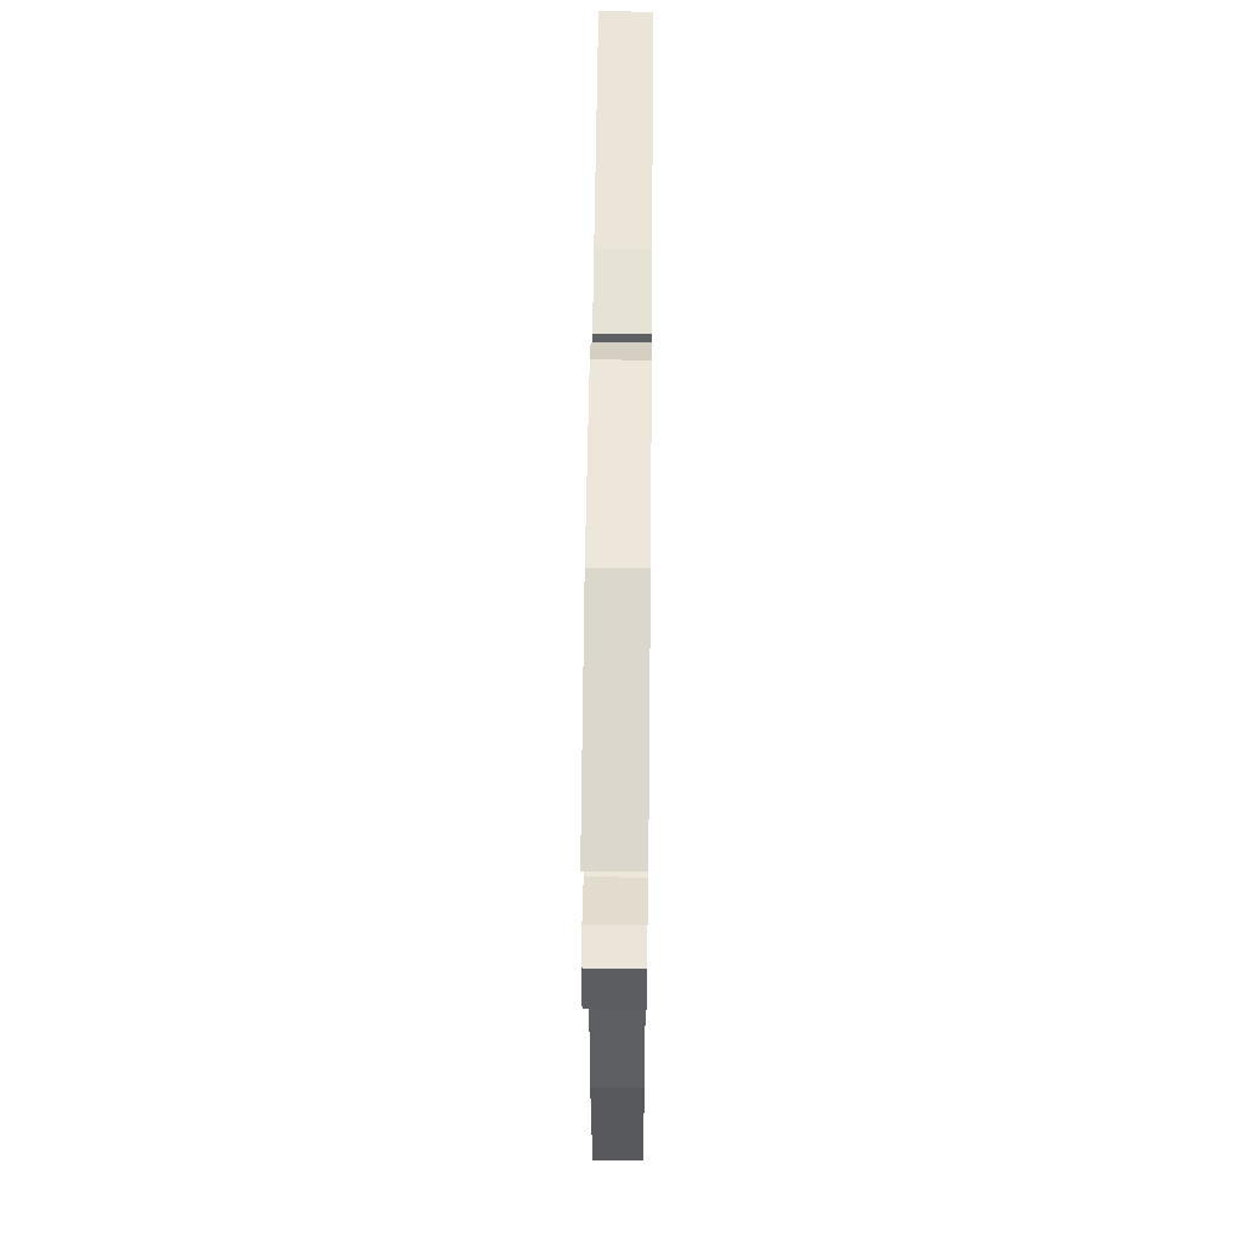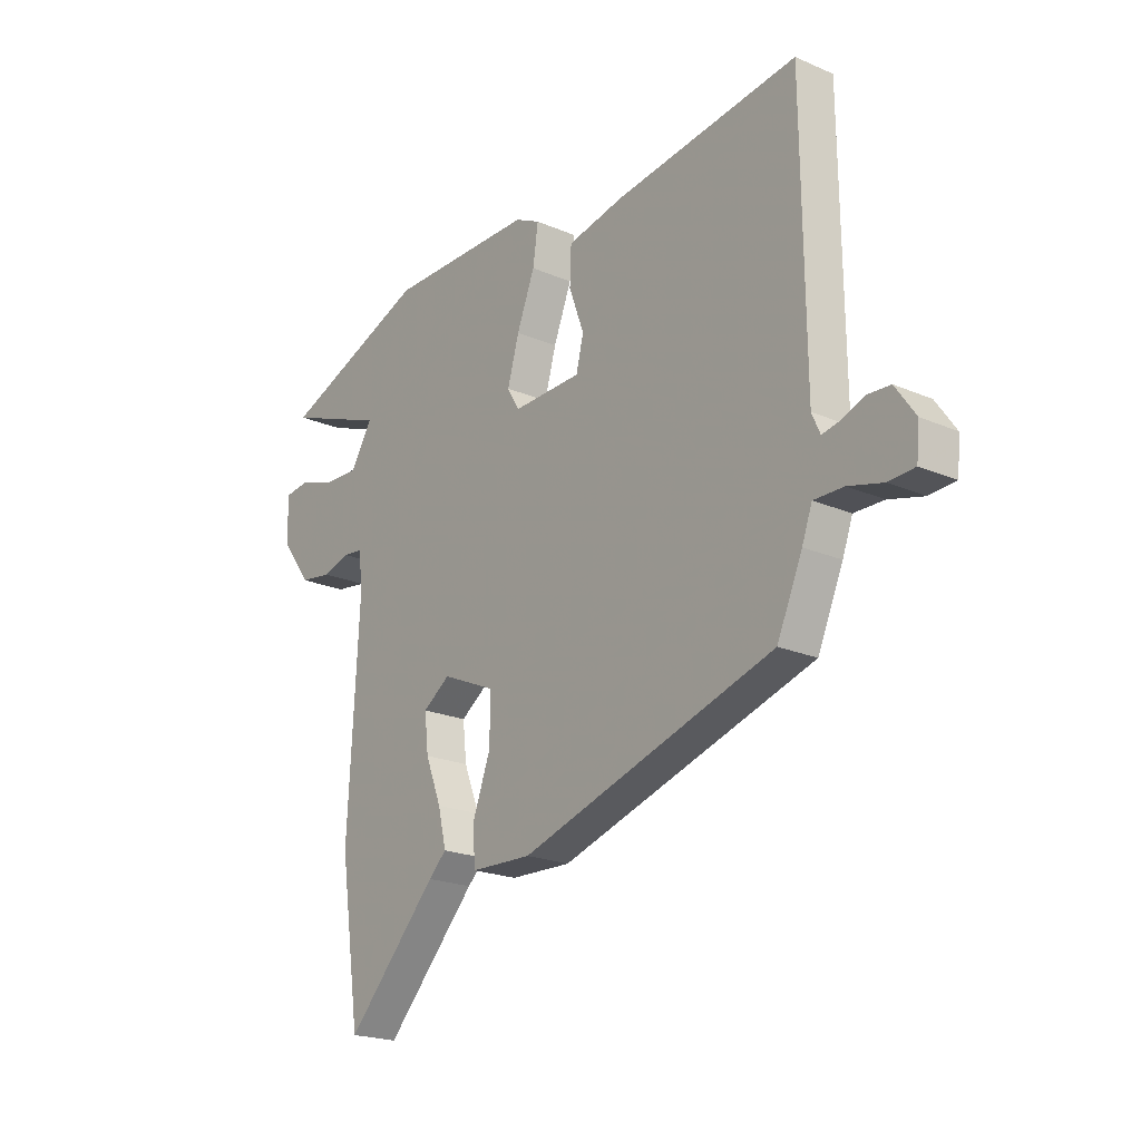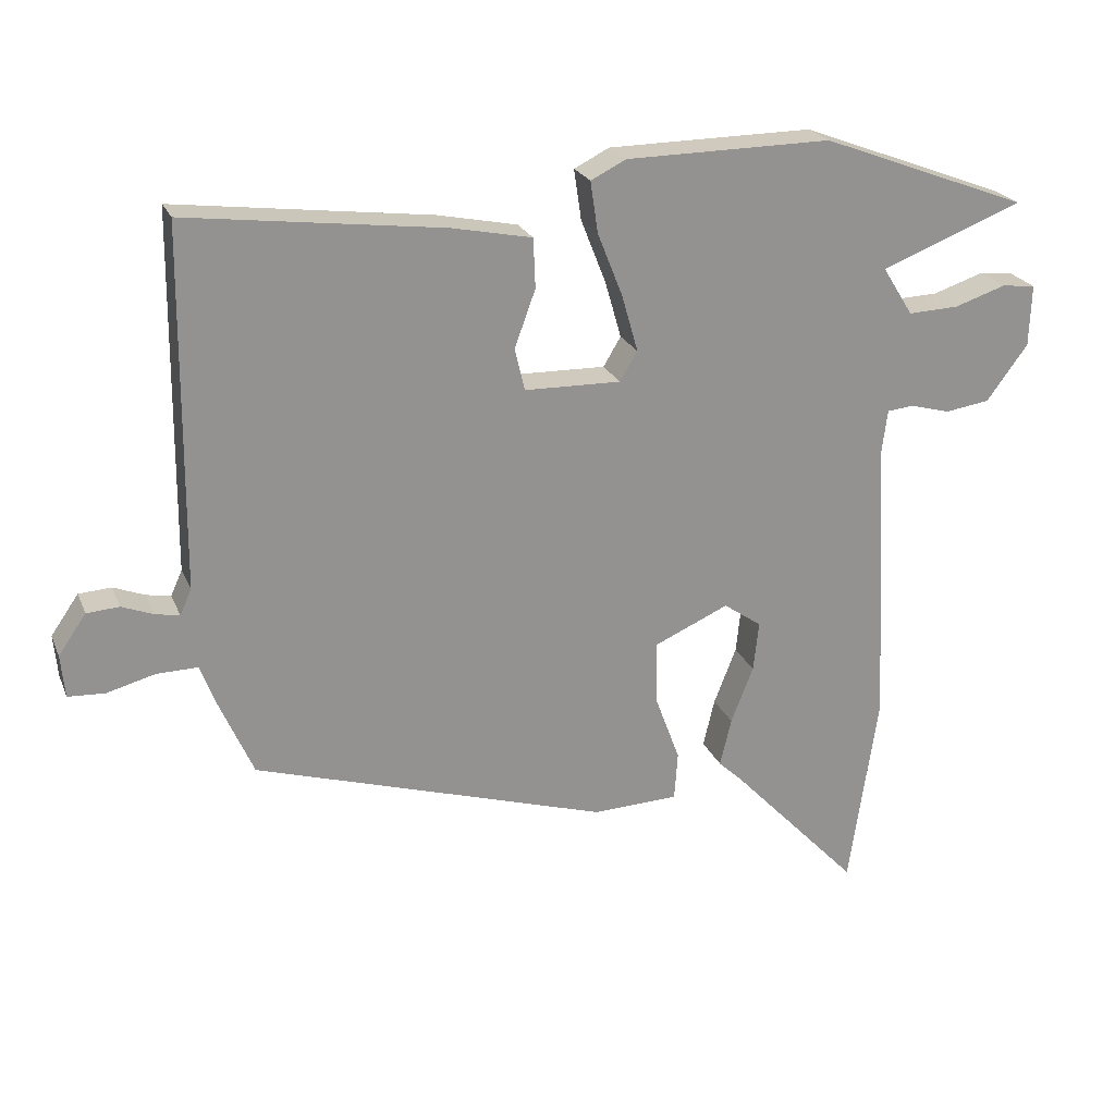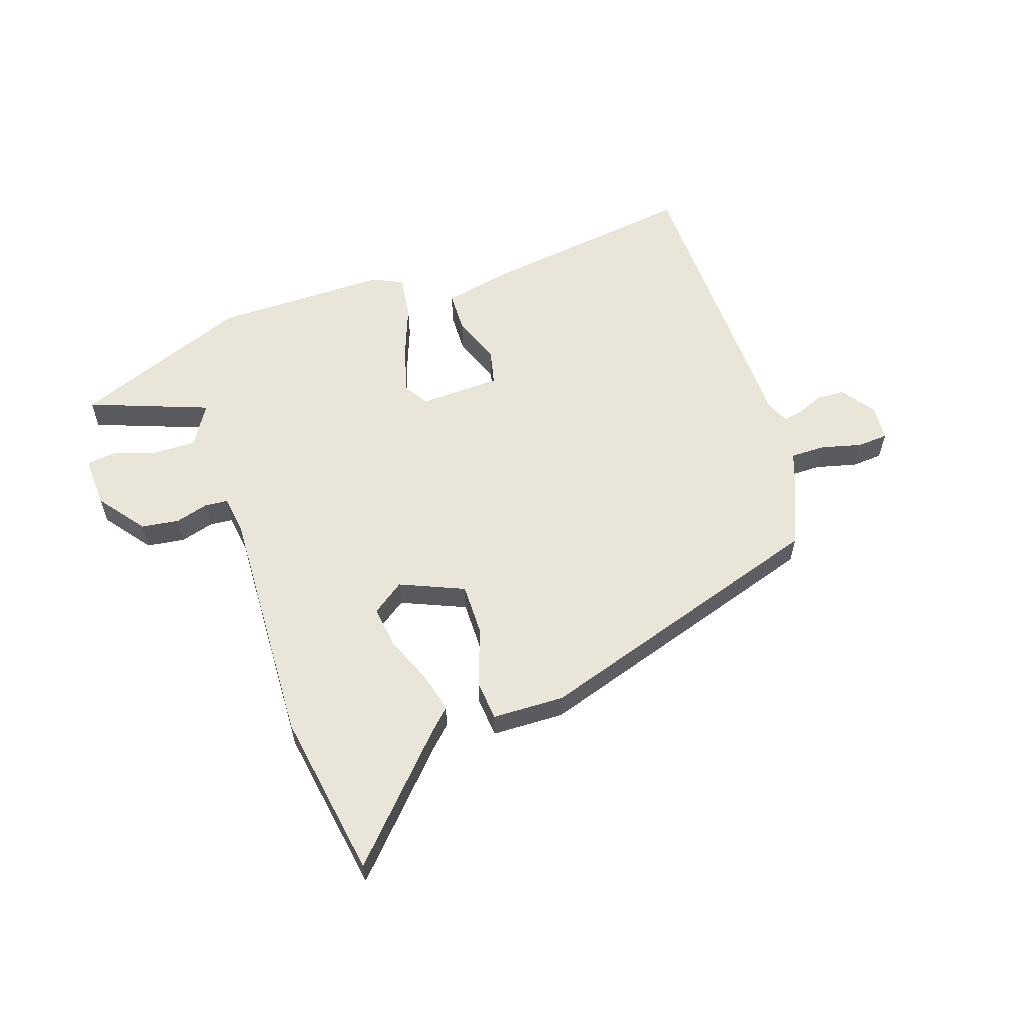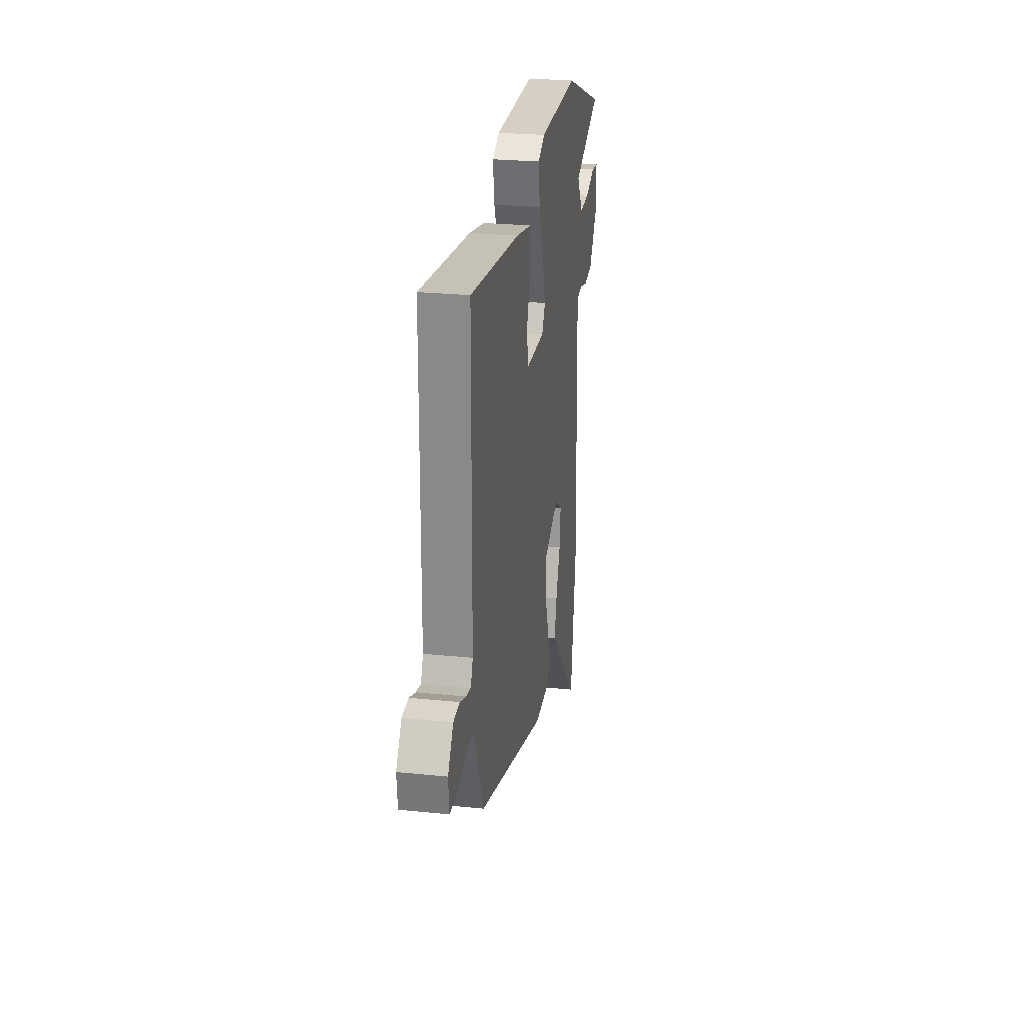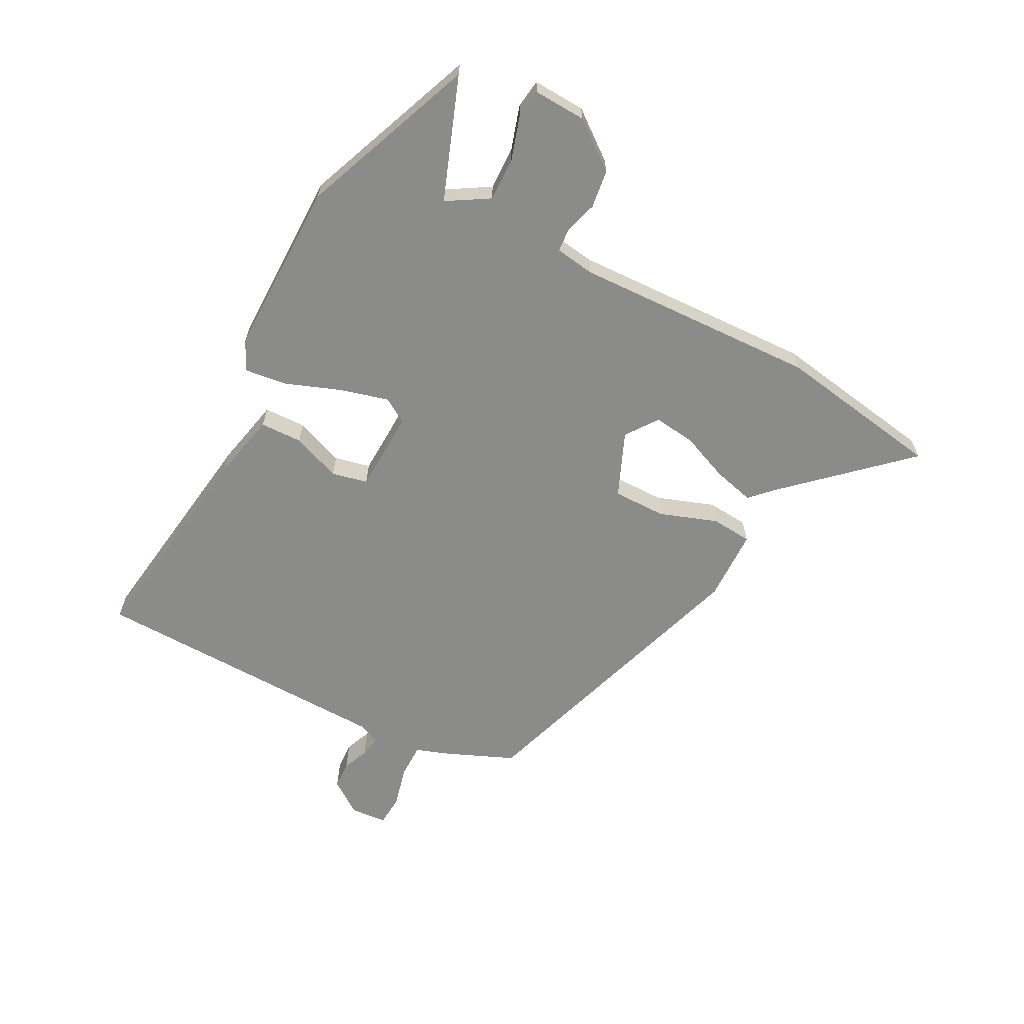
<metadata>
{"format":"obj","ext":"obj","renderer":"f3d","projection":"perspective","resolution":1024,"background":"white","views":[{"elev":52.3,"azim":90.6,"up":"+Z"},{"elev":-21.1,"azim":-127.6,"up":"+Z"},{"elev":23.0,"azim":-18.6,"up":"+Z"},{"elev":58.5,"azim":160.6,"up":"+Y"},{"elev":25.8,"azim":-80.7,"up":"+Z"},{"elev":-63.7,"azim":61.4,"up":"+Y"}]}
</metadata>
<code>
v -0.473 0.07 -0.313
v -0.525 0.07 -0.195
v -0.546 0.07 -0.138
v -0.607 0.07 -0.139
v -0.678 0.07 -0.158
v -0.732 0.07 -0.155
v -0.738 0.07 -0.092
v -0.697 0.07 -0.033
v -0.649 0.07 -0.03
v -0.603 0.07 -0.048
v -0.567 0.07 -0.055
v -0.55 0.07 -0.017
v -0.545 0.07 0.512
v -0.167 0.07 0.464
v -0.049 0.07 0.44
v -0.046 0.07 0.367
v -0.077 0.07 0.282
v -0.062 0.07 0.22
v 0.08 0.07 0.217
v 0.106 0.07 0.26
v 0.082 0.07 0.344
v 0.045 0.07 0.438
v 0.034 0.07 0.513
v 0.086 0.07 0.539
v 0.39 0.07 0.542
v 0.697 0.07 0.426
v 0.488 0.07 0.345
v 0.533 0.07 0.273
v 0.608 0.07 0.276
v 0.684 0.07 0.301
v 0.734 0.07 0.295
v 0.731 0.07 0.204
v 0.67 0.07 0.122
v 0.604 0.07 0.112
v 0.546 0.07 0.128
v 0.506 0.07 0.124
v 0.497 0.07 0.055
v 0.52 0.07 -0.367
v 0.477 0.07 -0.658
v 0.288 0.07 -0.459
v 0.251 0.07 -0.424
v 0.268 0.07 -0.353
v 0.301 0.07 -0.269
v 0.309 0.07 -0.196
v 0.253 0.07 -0.157
v 0.142 0.07 -0.206
v 0.144 0.07 -0.298
v 0.181 0.07 -0.398
v 0.176 0.07 -0.469
v 0.05 0.07 -0.474
v -0.473 0 -0.313
v -0.525 0 -0.195
v -0.546 0 -0.138
v -0.607 0 -0.139
v -0.678 0 -0.158
v -0.732 0 -0.155
v -0.738 0 -0.092
v -0.697 0 -0.033
v -0.649 0 -0.03
v -0.603 0 -0.048
v -0.567 0 -0.055
v -0.55 0 -0.017
v -0.545 0 0.512
v -0.167 0 0.464
v -0.049 0 0.44
v -0.046 0 0.367
v -0.077 0 0.282
v -0.062 0 0.22
v 0.08 0 0.217
v 0.106 0 0.26
v 0.082 0 0.344
v 0.045 0 0.438
v 0.034 0 0.513
v 0.086 0 0.539
v 0.39 0 0.542
v 0.697 0 0.426
v 0.488 0 0.345
v 0.533 0 0.273
v 0.608 0 0.276
v 0.684 0 0.301
v 0.734 0 0.295
v 0.731 0 0.204
v 0.67 0 0.122
v 0.604 0 0.112
v 0.546 0 0.128
v 0.506 0 0.124
v 0.497 0 0.055
v 0.52 0 -0.367
v 0.477 0 -0.658
v 0.288 0 -0.459
v 0.251 0 -0.424
v 0.268 0 -0.353
v 0.301 0 -0.269
v 0.309 0 -0.196
v 0.253 0 -0.157
v 0.142 0 -0.206
v 0.144 0 -0.298
v 0.181 0 -0.398
v 0.176 0 -0.469
v 0.05 0 -0.474
f 1 2 3
f 50 1 3
f 49 50 3
f 48 49 3
f 47 48 3
f 46 47 3
f 45 46 3
f 40 41 42 43
f 40 43 44
f 39 40 44
f 38 39 44
f 37 38 44
f 36 37 44 45
f 33 34 35
f 32 33 35
f 31 32 35
f 30 31 35
f 29 30 35
f 28 29 35 36
f 36 45 3
f 28 36 3
f 27 28 3
f 25 26 27
f 24 25 27
f 23 24 27
f 22 23 27
f 21 22 27
f 15 16 17
f 14 15 17
f 13 14 17
f 12 13 17
f 11 12 17 18
f 8 9 10
f 7 8 10
f 6 7 10
f 5 6 10
f 4 5 10
f 4 10 11
f 11 18 19
f 4 11 19
f 3 4 19
f 20 21 27
f 19 20 27
f 3 19 27
f 53 52 51
f 53 51 100
f 53 100 99
f 53 99 98
f 53 98 97
f 53 97 96
f 53 96 95
f 93 92 91 90
f 94 93 90
f 94 90 89
f 94 89 88
f 94 88 87
f 95 94 87 86
f 85 84 83
f 85 83 82
f 85 82 81
f 85 81 80
f 85 80 79
f 86 85 79 78
f 53 95 86
f 53 86 78
f 53 78 77
f 77 76 75
f 77 75 74
f 77 74 73
f 77 73 72
f 77 72 71
f 67 66 65
f 67 65 64
f 67 64 63
f 67 63 62
f 68 67 62 61
f 60 59 58
f 60 58 57
f 60 57 56
f 60 56 55
f 60 55 54
f 61 60 54
f 69 68 61
f 69 61 54
f 69 54 53
f 77 71 70
f 77 70 69
f 77 69 53
f 1 51 52 2
f 2 52 53 3
f 3 53 54 4
f 4 54 55 5
f 5 55 56 6
f 6 56 57 7
f 7 57 58 8
f 8 58 59 9
f 9 59 60 10
f 10 60 61 11
f 11 61 62 12
f 12 62 63 13
f 13 63 64 14
f 14 64 65 15
f 15 65 66 16
f 16 66 67 17
f 17 67 68 18
f 18 68 69 19
f 19 69 70 20
f 20 70 71 21
f 21 71 72 22
f 22 72 73 23
f 23 73 74 24
f 24 74 75 25
f 25 75 76 26
f 26 76 77 27
f 27 77 78 28
f 28 78 79 29
f 29 79 80 30
f 30 80 81 31
f 31 81 82 32
f 32 82 83 33
f 33 83 84 34
f 34 84 85 35
f 35 85 86 36
f 36 86 87 37
f 37 87 88 38
f 38 88 89 39
f 39 89 90 40
f 40 90 91 41
f 41 91 92 42
f 42 92 93 43
f 43 93 94 44
f 44 94 95 45
f 45 95 96 46
f 46 96 97 47
f 47 97 98 48
f 48 98 99 49
f 49 99 100 50
f 50 100 51 1

</code>
